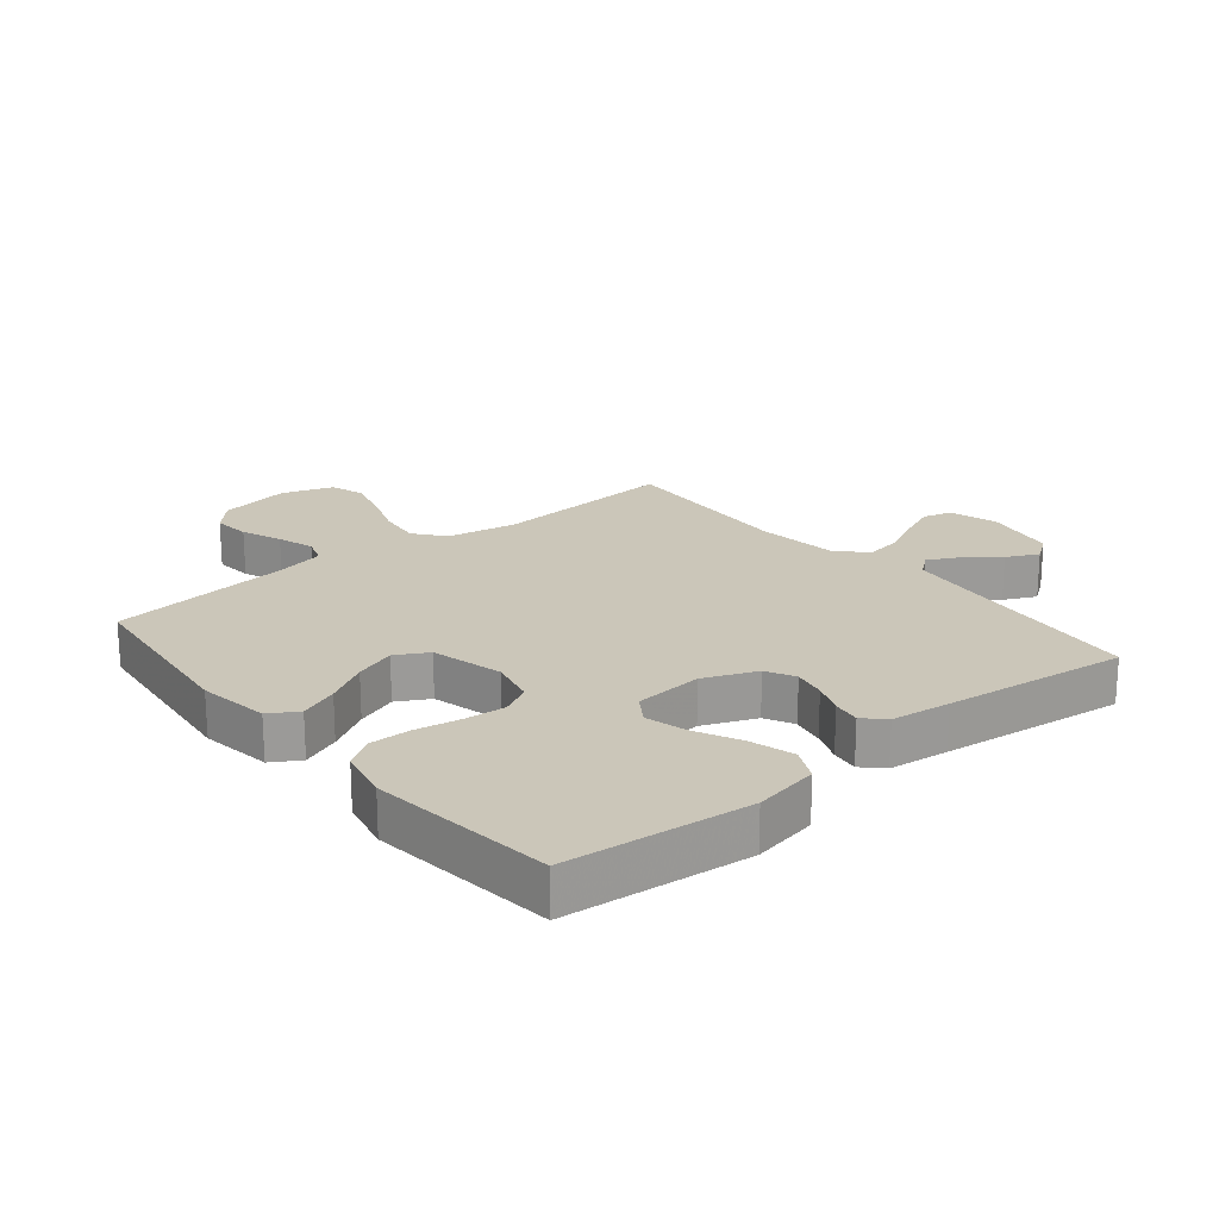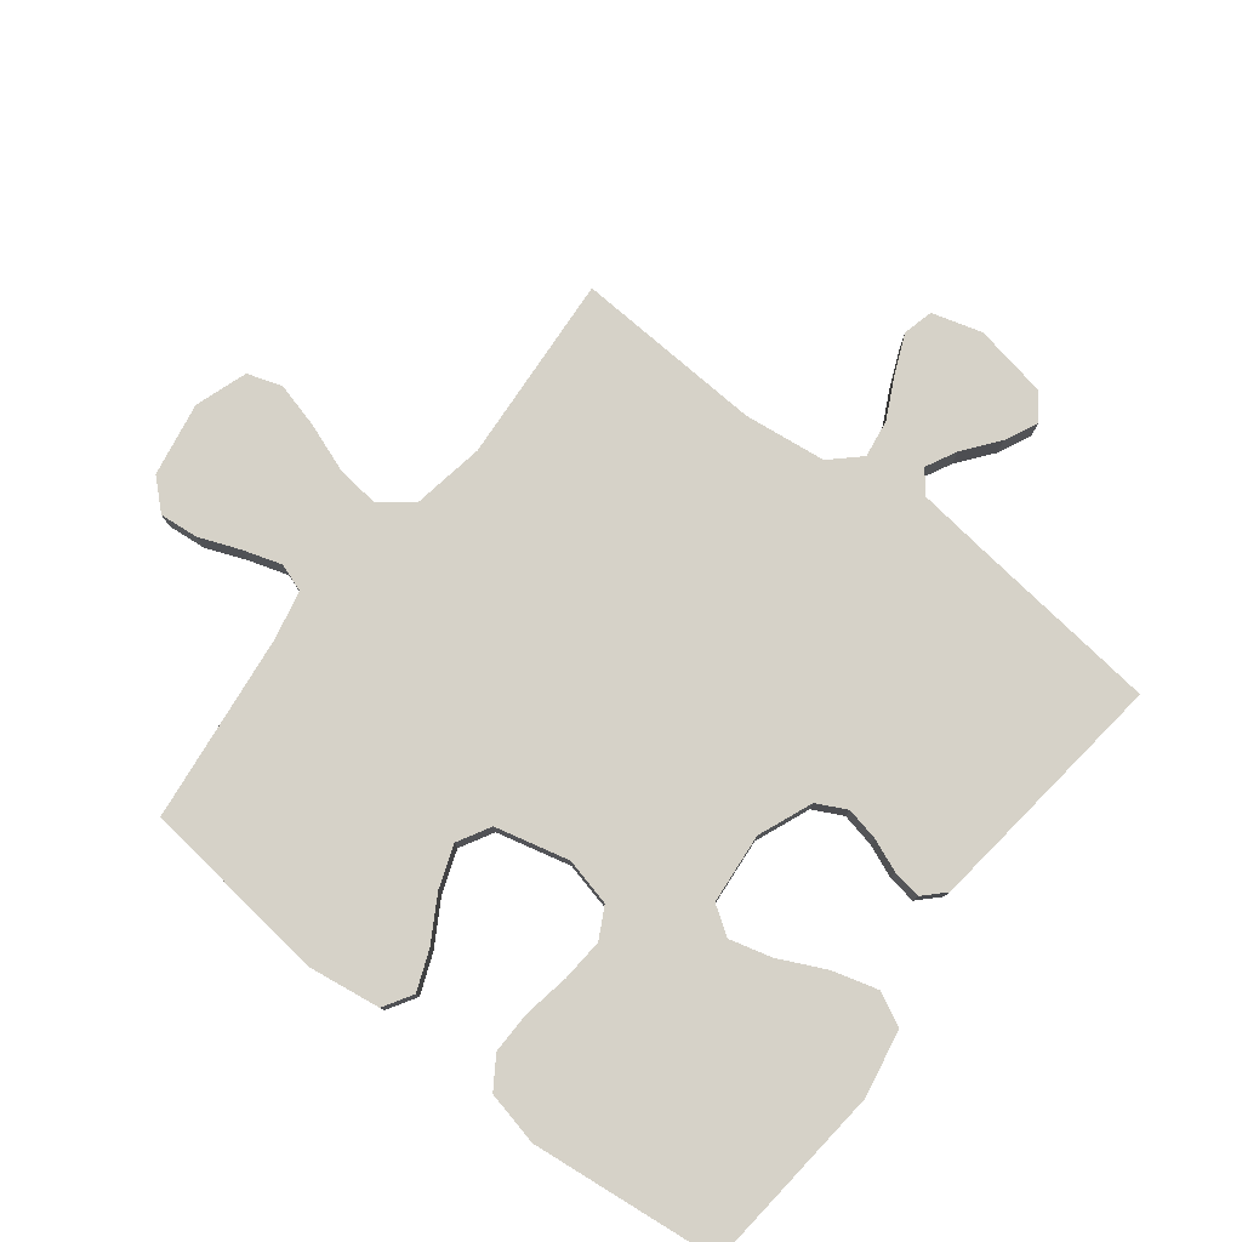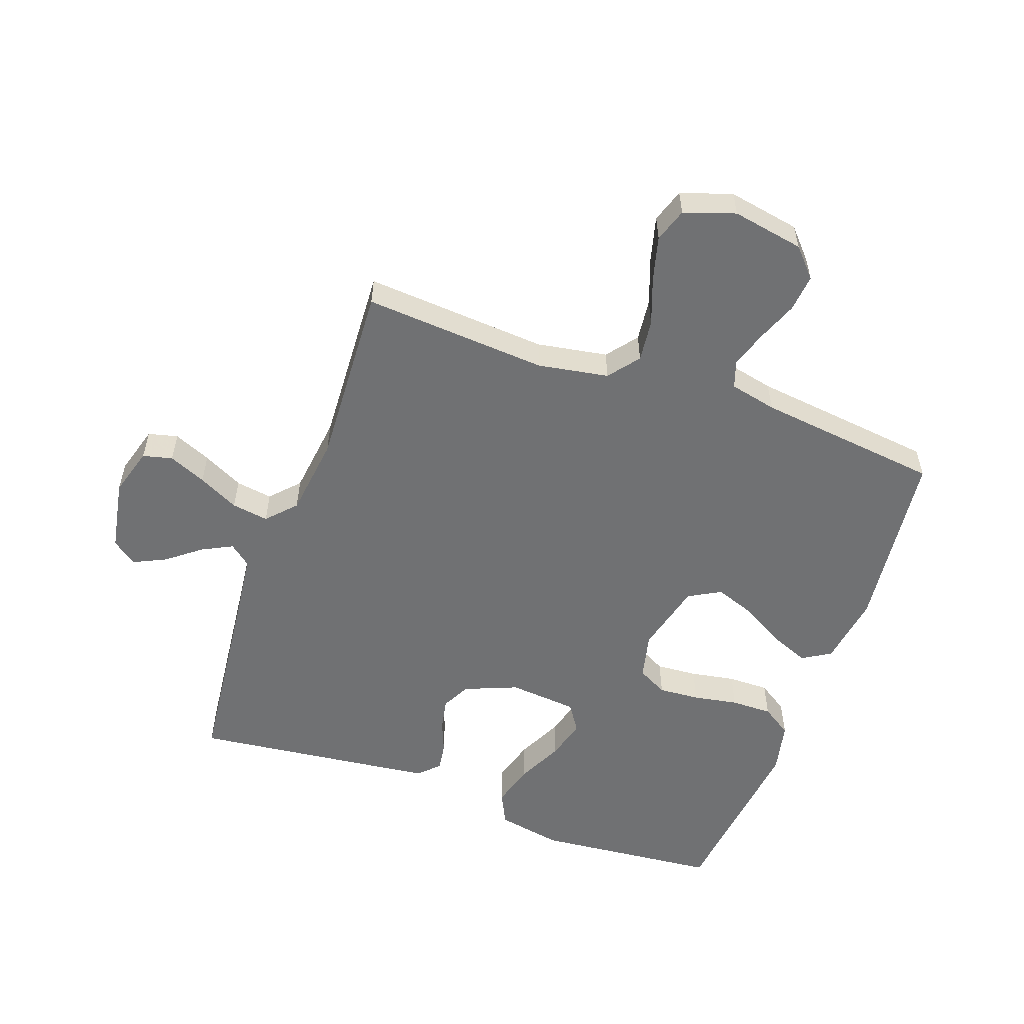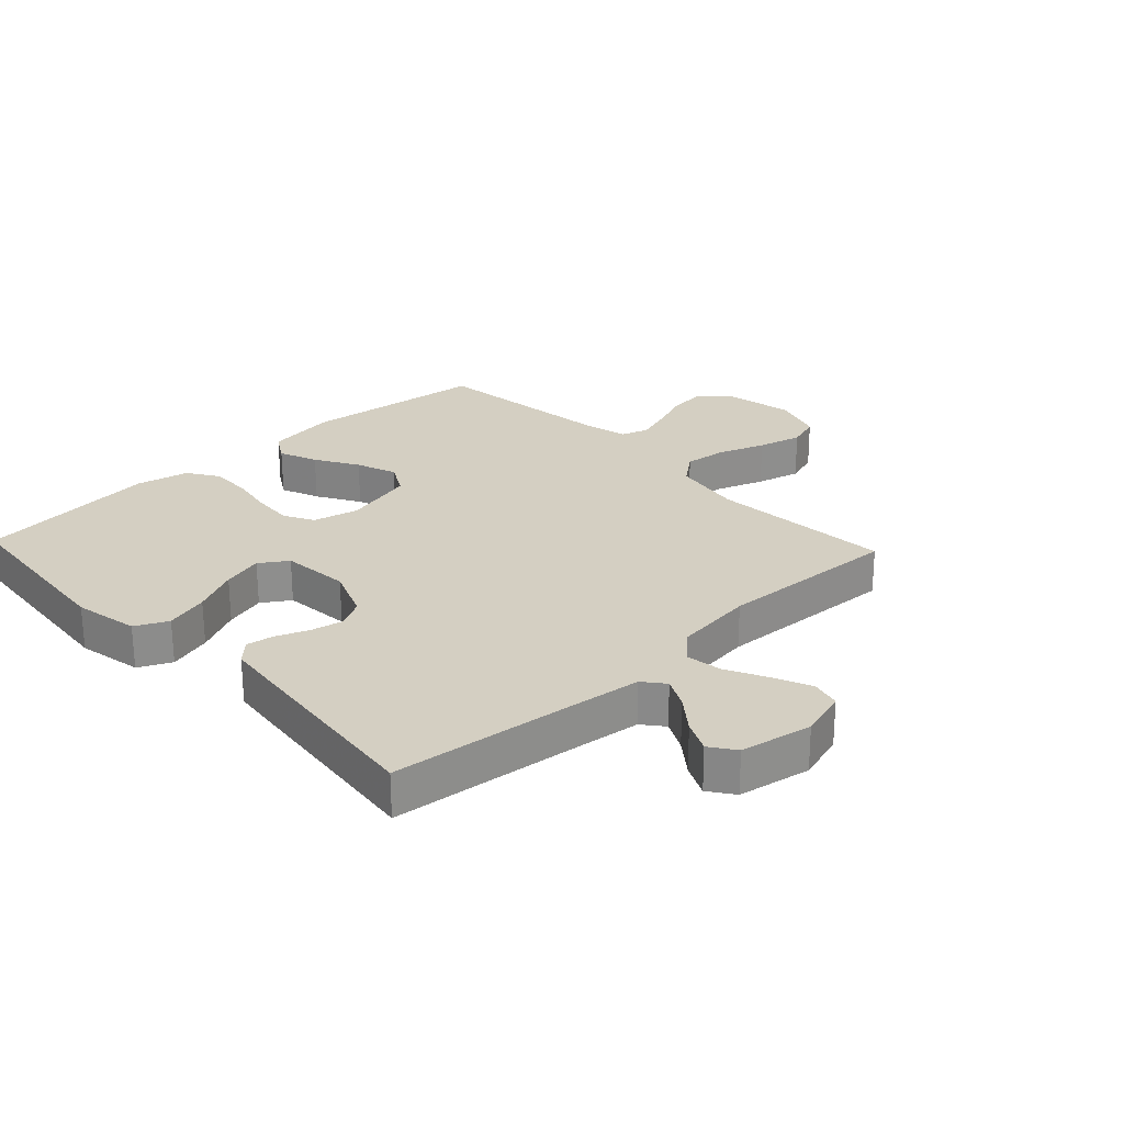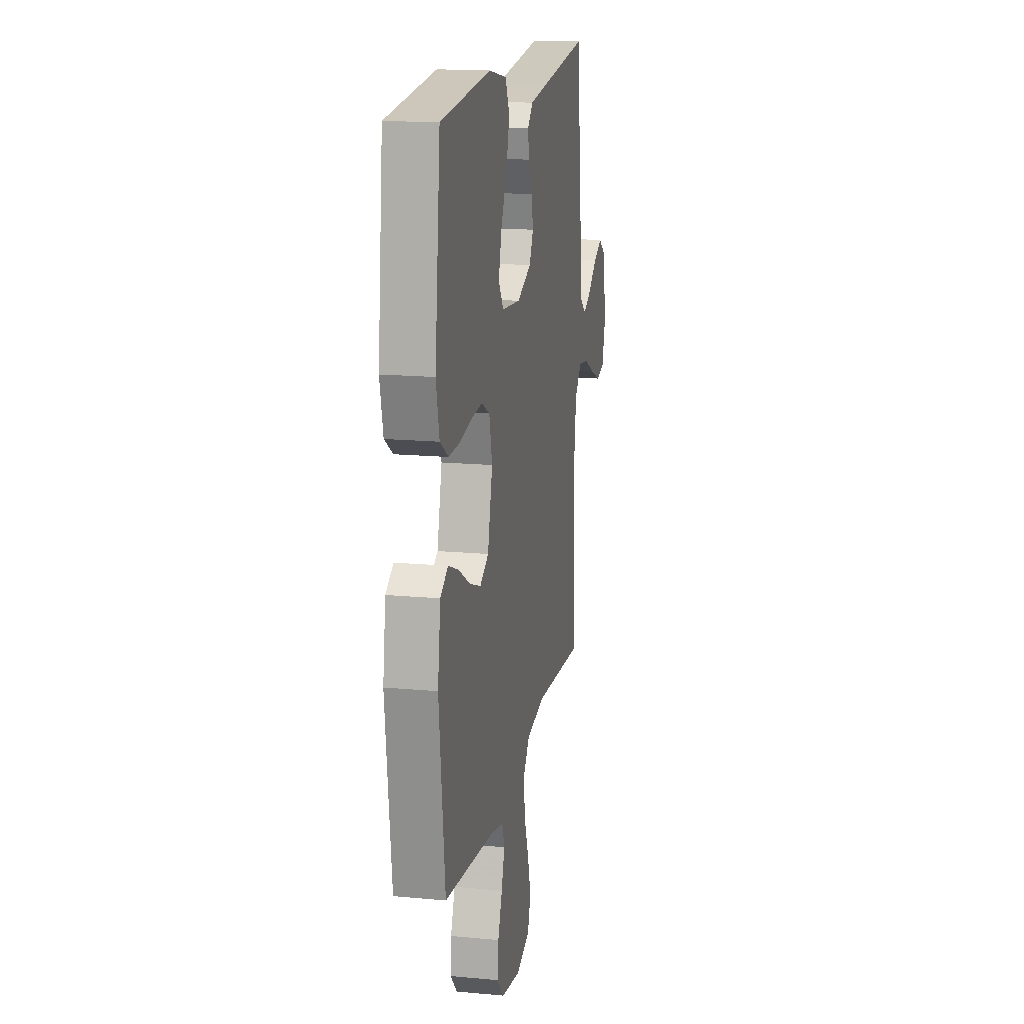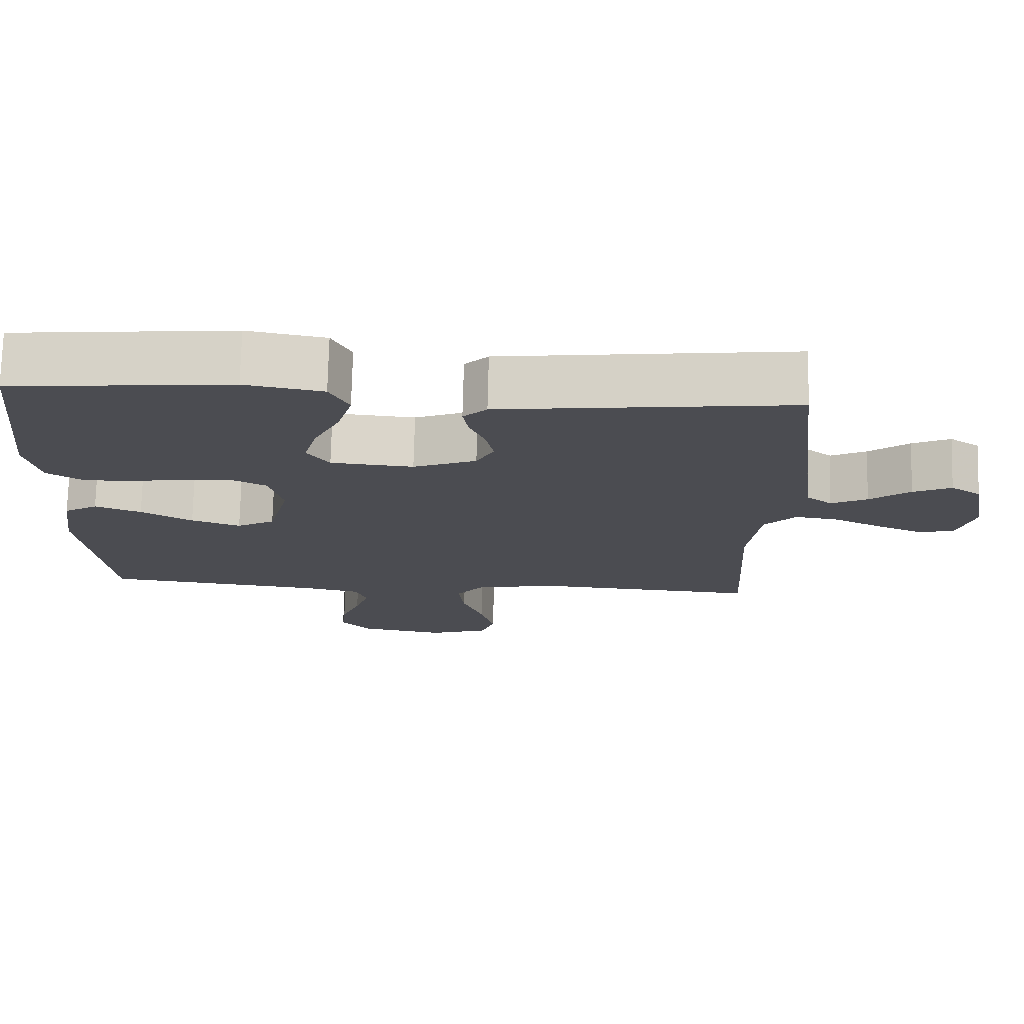
<metadata>
{"format":"obj","ext":"obj","renderer":"f3d","projection":"perspective","resolution":1024,"background":"white","views":[{"elev":20.9,"azim":-39.5,"up":"+Y"},{"elev":78.4,"azim":-52.2,"up":"+Y"},{"elev":-55.2,"azim":160.2,"up":"+Y"},{"elev":25.6,"azim":46.6,"up":"+Y"},{"elev":16.2,"azim":-79.1,"up":"+Z"},{"elev":74.7,"azim":1.4,"up":"+Z"}]}
</metadata>
<code>
v -0.5 0.07 0.5
v -0.2 0.07 0.529
v -0.094 0.07 0.509
v -0.068 0.07 0.456
v -0.088 0.07 0.385
v -0.124 0.07 0.31
v -0.142 0.07 0.243
v -0.112 0.07 0.198
v 0 0.07 0.188
v 0.086 0.07 0.223
v 0.11 0.07 0.27
v 0.099 0.07 0.323
v 0.078 0.07 0.375
v 0.071 0.07 0.42
v 0.103 0.07 0.452
v 0.2 0.07 0.464
v 0.5 0.07 0.5
v 0.533 0.07 0.2
v 0.547 0.07 0.082
v 0.582 0.07 0.054
v 0.631 0.07 0.079
v 0.686 0.07 0.122
v 0.738 0.07 0.147
v 0.779 0.07 0.118
v 0.801 0.07 0
v 0.778 0.07 -0.079
v 0.73 0.07 -0.091
v 0.669 0.07 -0.065
v 0.603 0.07 -0.032
v 0.543 0.07 -0.023
v 0.5 0.07 -0.069
v 0.484 0.07 -0.2
v 0.5 0.07 -0.5
v 0.2 0.07 -0.479
v 0.085 0.07 -0.499
v 0.046 0.07 -0.549
v 0.054 0.07 -0.618
v 0.082 0.07 -0.695
v 0.101 0.07 -0.767
v 0.083 0.07 -0.822
v 0 0.07 -0.85
v -0.117 0.07 -0.829
v -0.159 0.07 -0.783
v -0.153 0.07 -0.722
v -0.127 0.07 -0.656
v -0.108 0.07 -0.596
v -0.123 0.07 -0.552
v -0.2 0.07 -0.535
v -0.5 0.07 -0.5
v -0.535 0.07 -0.2
v -0.518 0.07 -0.084
v -0.472 0.07 -0.056
v -0.409 0.07 -0.081
v -0.339 0.07 -0.122
v -0.272 0.07 -0.146
v -0.22 0.07 -0.117
v -0.191 0.07 0
v -0.209 0.07 0.076
v -0.258 0.07 0.102
v -0.325 0.07 0.097
v -0.398 0.07 0.084
v -0.465 0.07 0.083
v -0.514 0.07 0.115
v -0.533 0.07 0.2
v -0.5 0 0.5
v -0.2 0 0.529
v -0.094 0 0.509
v -0.068 0 0.456
v -0.088 0 0.385
v -0.124 0 0.31
v -0.142 0 0.243
v -0.112 0 0.198
v 0 0 0.188
v 0.086 0 0.223
v 0.11 0 0.27
v 0.099 0 0.323
v 0.078 0 0.375
v 0.071 0 0.42
v 0.103 0 0.452
v 0.2 0 0.464
v 0.5 0 0.5
v 0.533 0 0.2
v 0.547 0 0.082
v 0.582 0 0.054
v 0.631 0 0.079
v 0.686 0 0.122
v 0.738 0 0.147
v 0.779 0 0.118
v 0.801 0 0
v 0.778 0 -0.079
v 0.73 0 -0.091
v 0.669 0 -0.065
v 0.603 0 -0.032
v 0.543 0 -0.023
v 0.5 0 -0.069
v 0.484 0 -0.2
v 0.5 0 -0.5
v 0.2 0 -0.479
v 0.085 0 -0.499
v 0.046 0 -0.549
v 0.054 0 -0.618
v 0.082 0 -0.695
v 0.101 0 -0.767
v 0.083 0 -0.822
v 0 0 -0.85
v -0.117 0 -0.829
v -0.159 0 -0.783
v -0.153 0 -0.722
v -0.127 0 -0.656
v -0.108 0 -0.596
v -0.123 0 -0.552
v -0.2 0 -0.535
v -0.5 0 -0.5
v -0.535 0 -0.2
v -0.518 0 -0.084
v -0.472 0 -0.056
v -0.409 0 -0.081
v -0.339 0 -0.122
v -0.272 0 -0.146
v -0.22 0 -0.117
v -0.191 0 0
v -0.209 0 0.076
v -0.258 0 0.102
v -0.325 0 0.097
v -0.398 0 0.084
v -0.465 0 0.083
v -0.514 0 0.115
v -0.533 0 0.2
f 4 5 6
f 3 4 6
f 2 3 6
f 1 2 6
f 64 1 6
f 63 64 6
f 62 63 6
f 61 62 6
f 60 61 6
f 59 60 6 7
f 58 59 7 8
f 57 58 8 9
f 56 57 9 10
f 52 53 54
f 51 52 54
f 50 51 54
f 49 50 54
f 48 49 54
f 47 48 54 55
f 43 44 45
f 42 43 45
f 41 42 45
f 40 41 45
f 39 40 45
f 38 39 45
f 37 38 45
f 36 37 45 46
f 35 36 46 47
f 32 33 34
f 31 32 34 35
f 47 55 56
f 35 47 56
f 31 35 56
f 30 31 56
f 27 28 29
f 26 27 29
f 25 26 29
f 24 25 29
f 23 24 29
f 22 23 29
f 21 22 29
f 16 17 18
f 15 16 18
f 14 15 18
f 13 14 18
f 12 13 18
f 11 12 18 19
f 10 11 19 20
f 30 56 10 20
f 20 21 29 30
f 70 69 68
f 70 68 67
f 70 67 66
f 70 66 65
f 70 65 128
f 70 128 127
f 70 127 126
f 70 126 125
f 70 125 124
f 71 70 124 123
f 72 71 123 122
f 73 72 122 121
f 74 73 121 120
f 118 117 116
f 118 116 115
f 118 115 114
f 118 114 113
f 118 113 112
f 119 118 112 111
f 109 108 107
f 109 107 106
f 109 106 105
f 109 105 104
f 109 104 103
f 109 103 102
f 109 102 101
f 110 109 101 100
f 111 110 100 99
f 98 97 96
f 99 98 96 95
f 120 119 111
f 120 111 99
f 120 99 95
f 120 95 94
f 93 92 91
f 93 91 90
f 93 90 89
f 93 89 88
f 93 88 87
f 93 87 86
f 93 86 85
f 82 81 80
f 82 80 79
f 82 79 78
f 82 78 77
f 82 77 76
f 83 82 76 75
f 84 83 75 74
f 84 74 120 94
f 94 93 85 84
f 1 65 66 2
f 2 66 67 3
f 3 67 68 4
f 4 68 69 5
f 5 69 70 6
f 6 70 71 7
f 7 71 72 8
f 8 72 73 9
f 9 73 74 10
f 10 74 75 11
f 11 75 76 12
f 12 76 77 13
f 13 77 78 14
f 14 78 79 15
f 15 79 80 16
f 16 80 81 17
f 17 81 82 18
f 18 82 83 19
f 19 83 84 20
f 20 84 85 21
f 21 85 86 22
f 22 86 87 23
f 23 87 88 24
f 24 88 89 25
f 25 89 90 26
f 26 90 91 27
f 27 91 92 28
f 28 92 93 29
f 29 93 94 30
f 30 94 95 31
f 31 95 96 32
f 32 96 97 33
f 33 97 98 34
f 34 98 99 35
f 35 99 100 36
f 36 100 101 37
f 37 101 102 38
f 38 102 103 39
f 39 103 104 40
f 40 104 105 41
f 41 105 106 42
f 42 106 107 43
f 43 107 108 44
f 44 108 109 45
f 45 109 110 46
f 46 110 111 47
f 47 111 112 48
f 48 112 113 49
f 49 113 114 50
f 50 114 115 51
f 51 115 116 52
f 52 116 117 53
f 53 117 118 54
f 54 118 119 55
f 55 119 120 56
f 56 120 121 57
f 57 121 122 58
f 58 122 123 59
f 59 123 124 60
f 60 124 125 61
f 61 125 126 62
f 62 126 127 63
f 63 127 128 64
f 64 128 65 1

</code>
